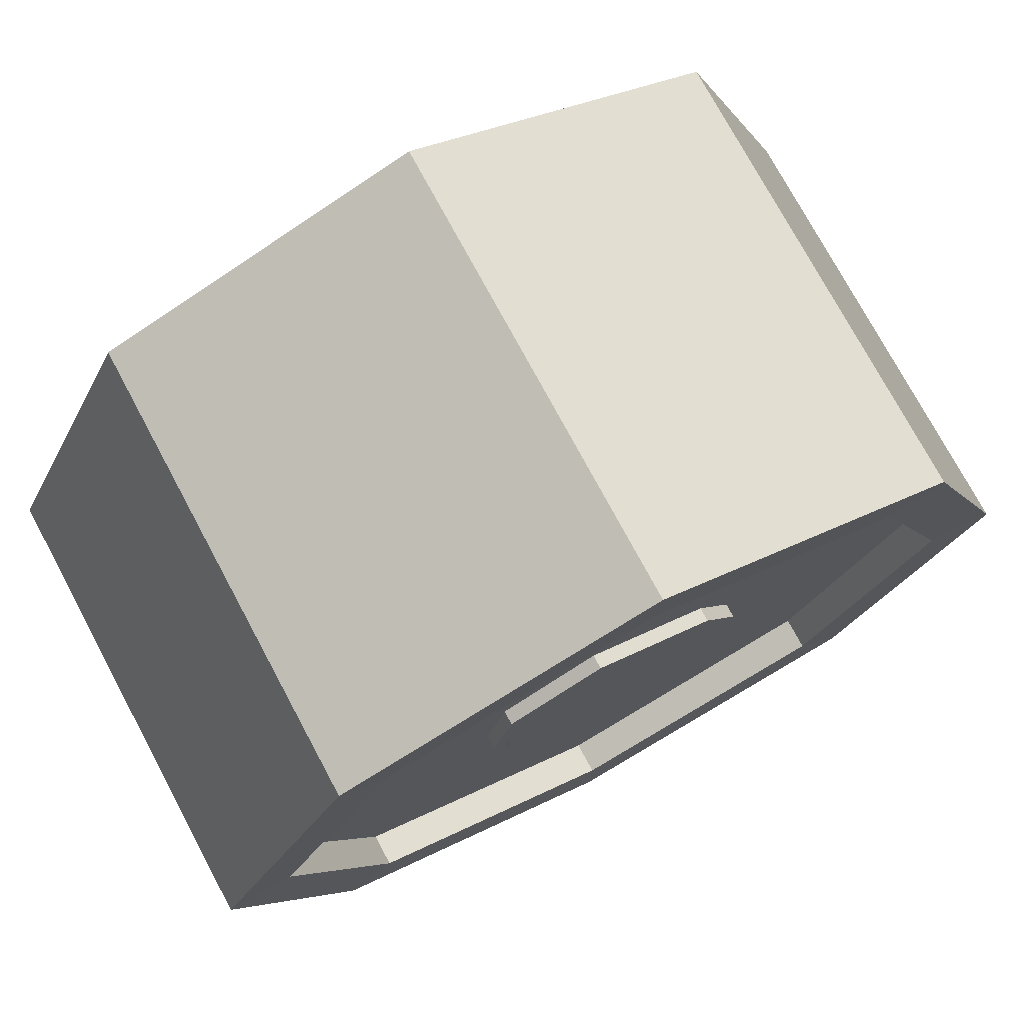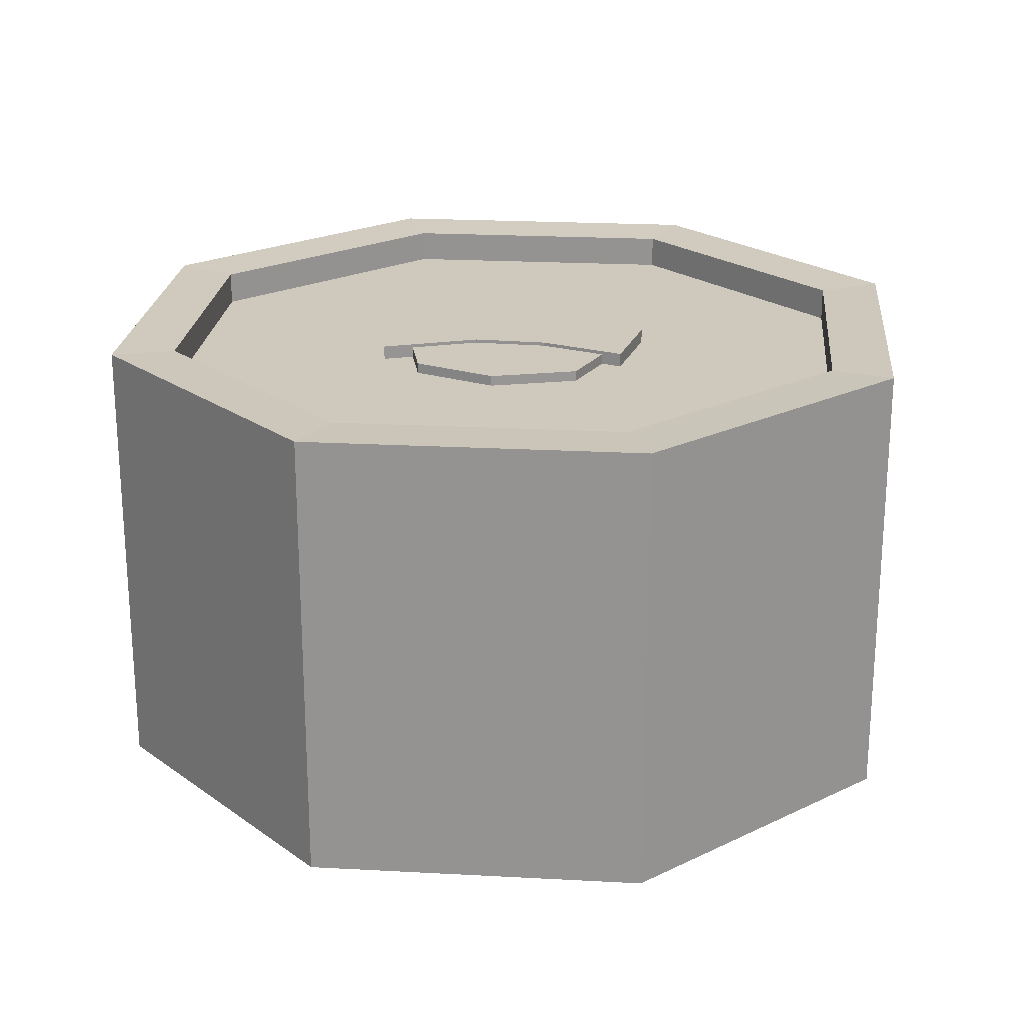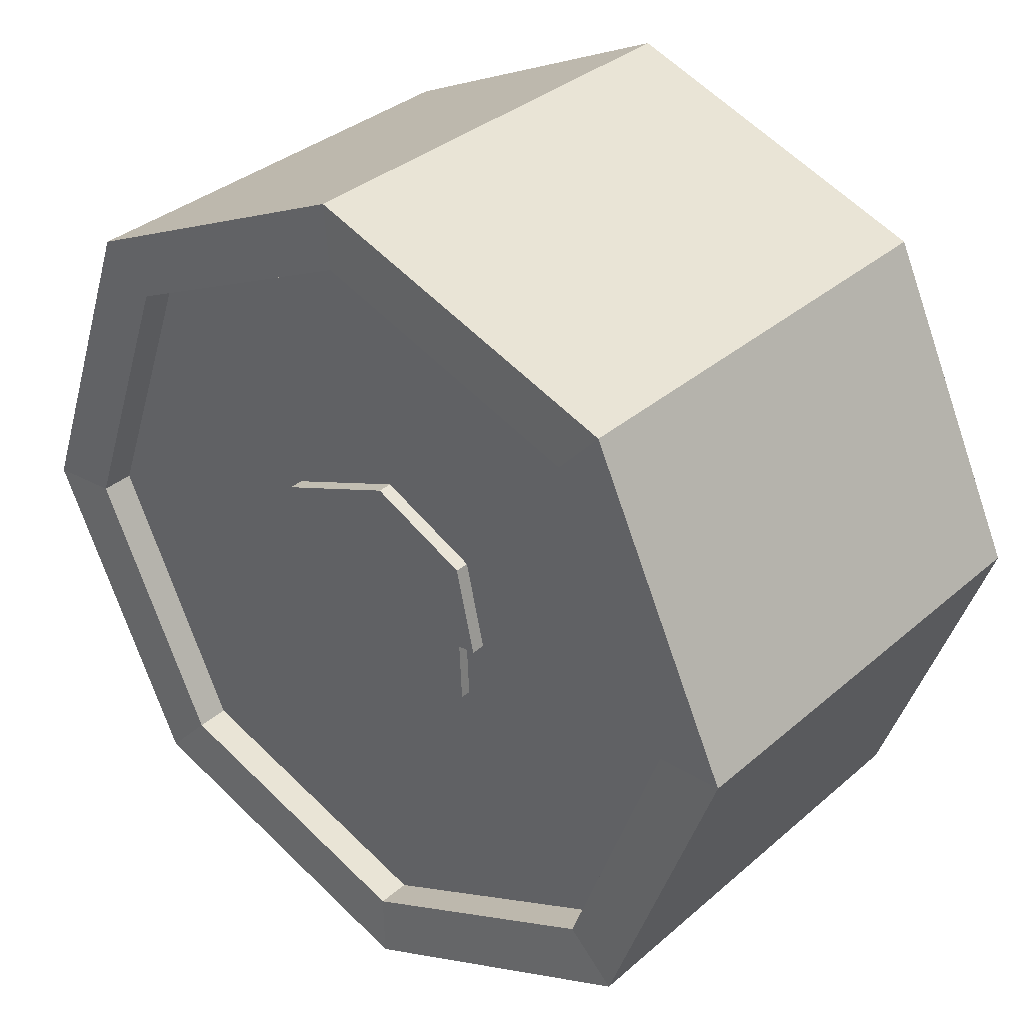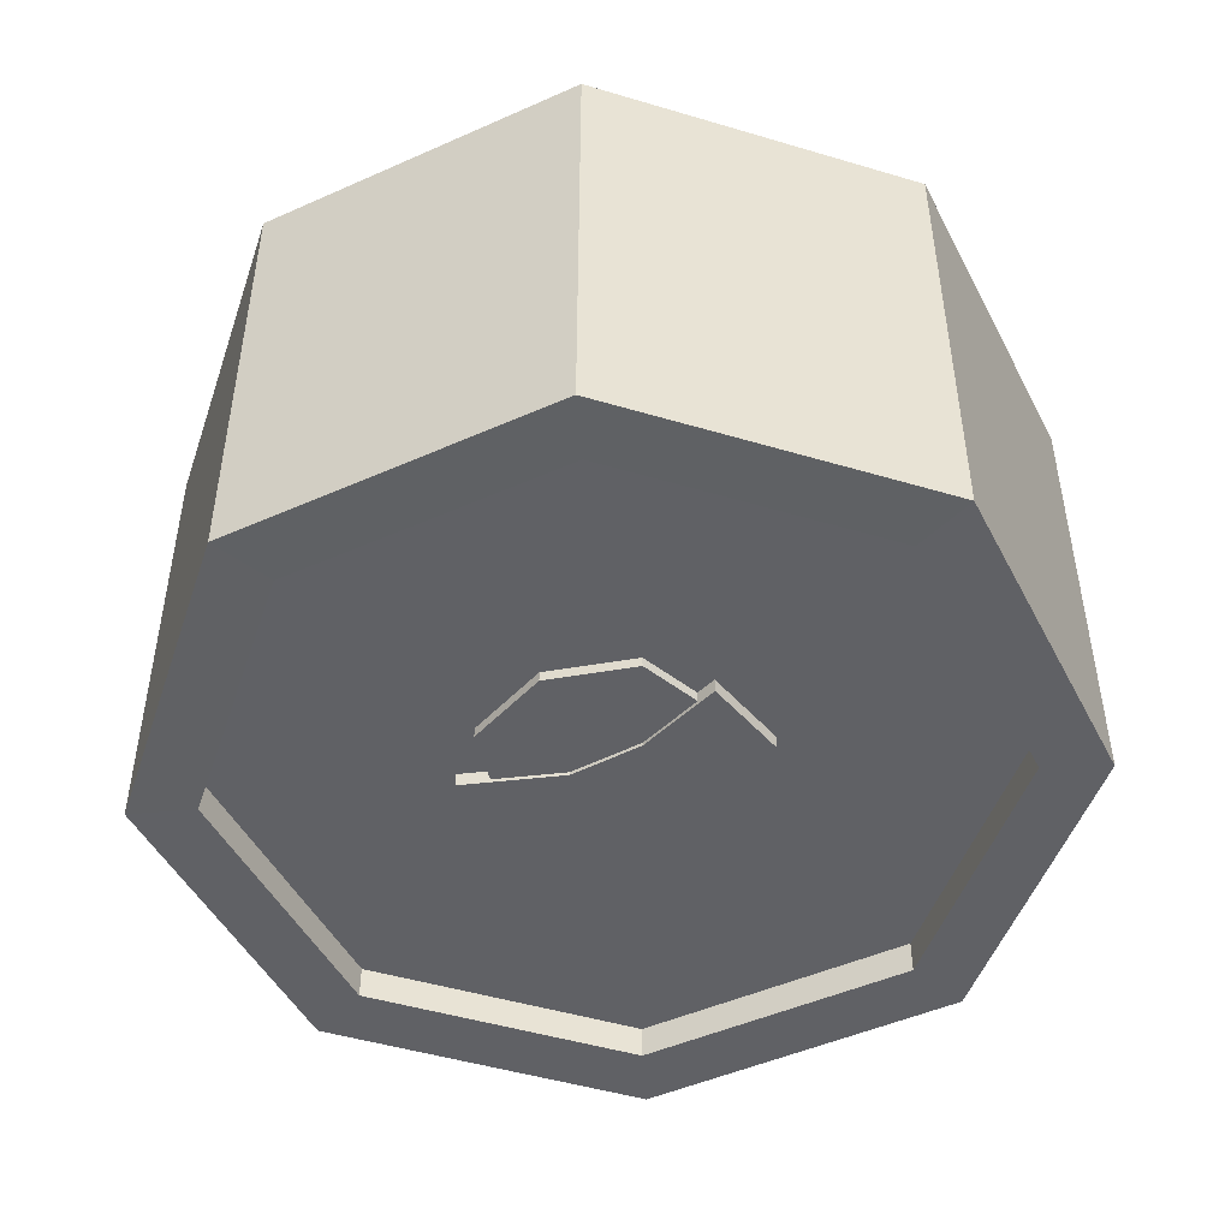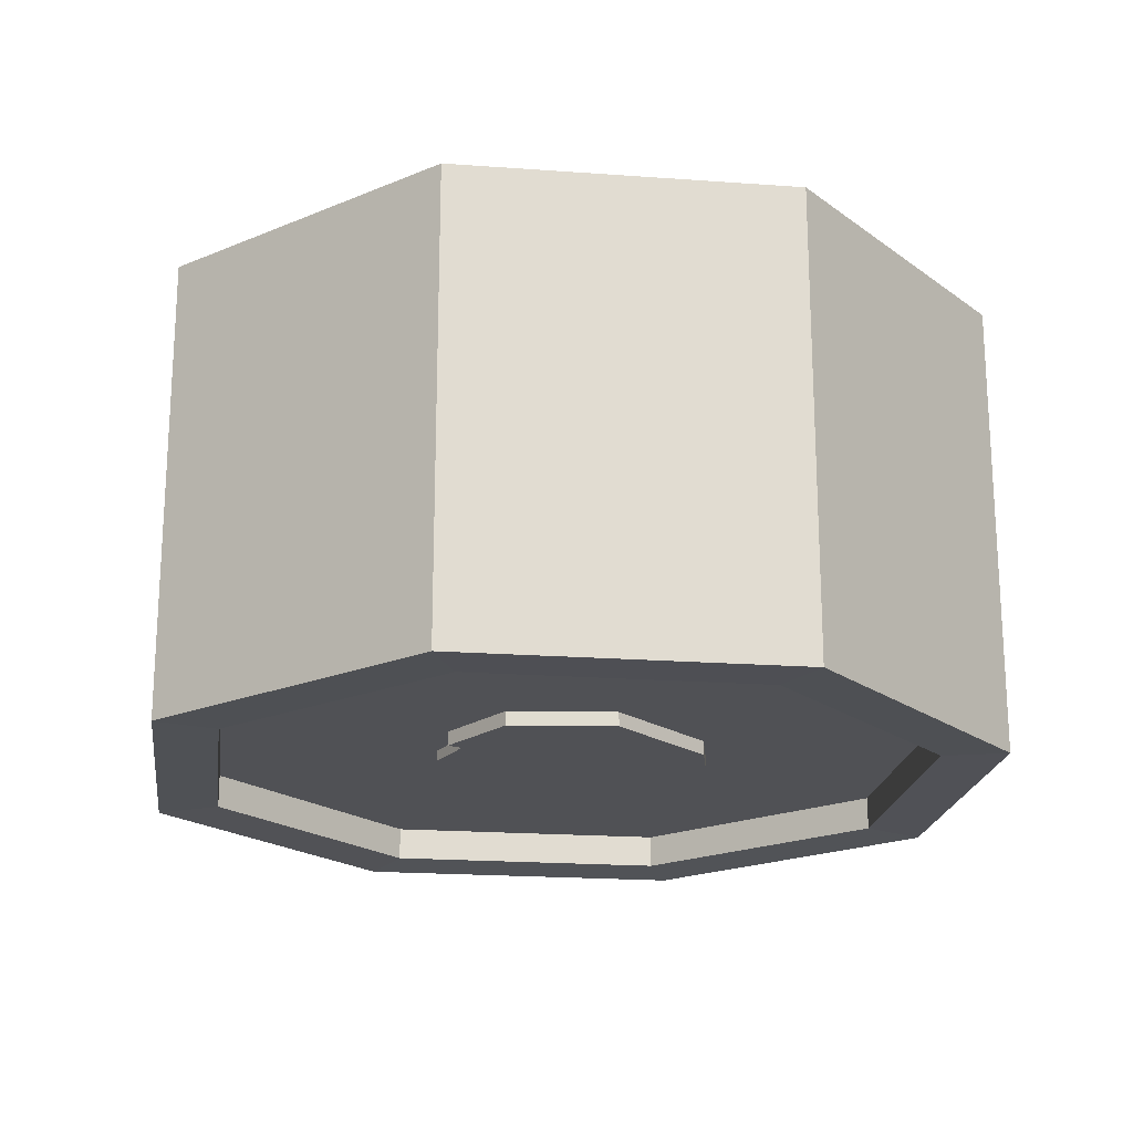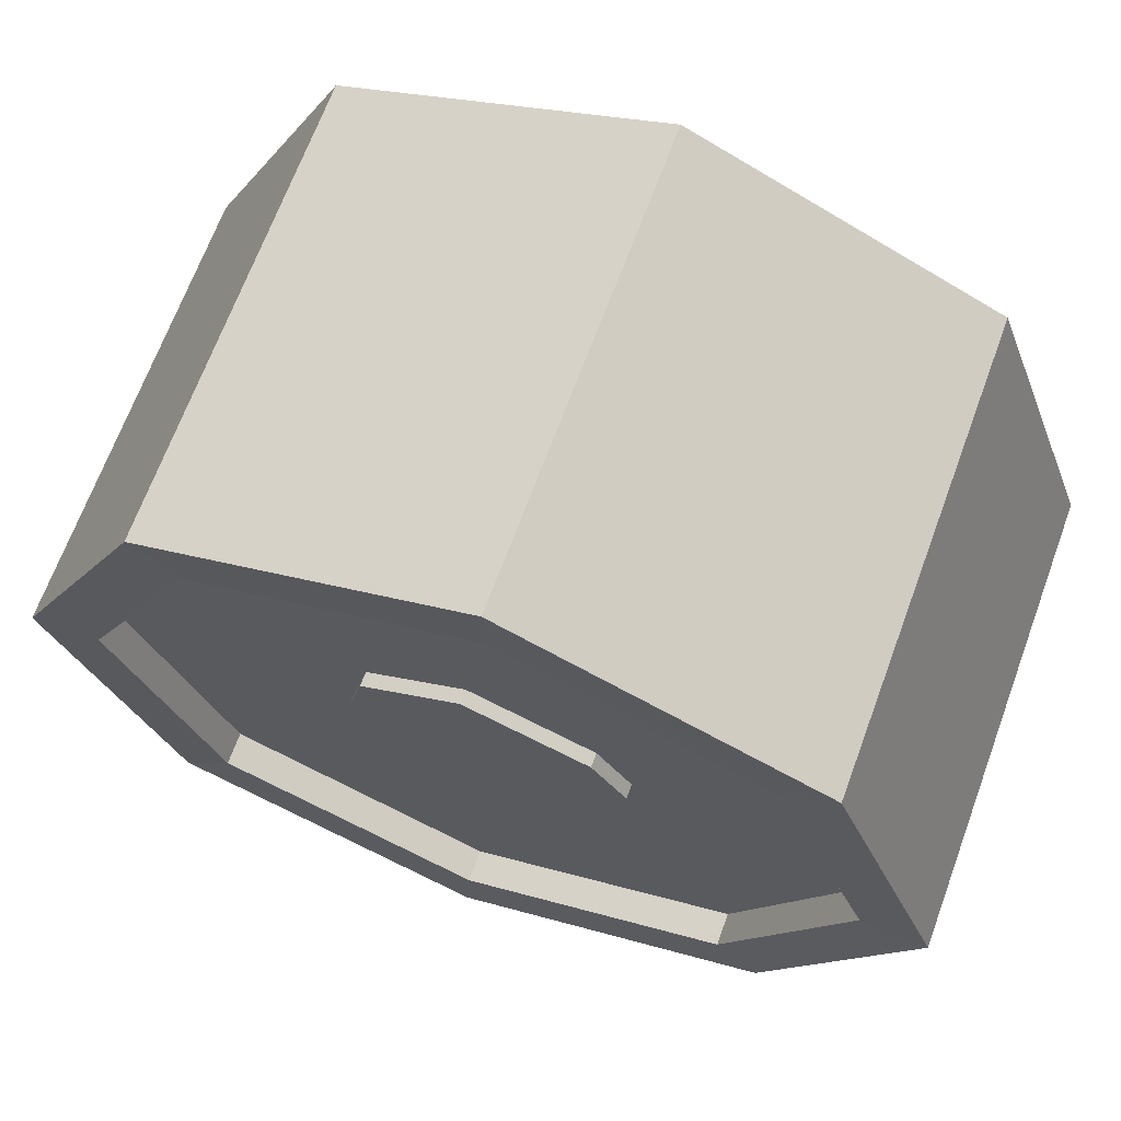
<metadata>
{"format":"obj","ext":"obj","renderer":"f3d","projection":"perspective","resolution":1024,"background":"white","views":[{"elev":75.0,"azim":-28.2,"up":"+Z"},{"elev":22.4,"azim":-149.5,"up":"+Y"},{"elev":34.2,"azim":-139.2,"up":"+Z"},{"elev":-48.1,"azim":-128.3,"up":"+Y"},{"elev":-20.2,"azim":-27.4,"up":"+Y"},{"elev":67.9,"azim":20.2,"up":"+Z"}]}
</metadata>
<code>
o Sushi_Roll1_Cylinder.011
v -0.1082 -0.07717 -0.0985
v -0.1082 0.07717 -0.0985
v -0.006842 -0.07717 -0.1461
v -0.006842 0.07717 -0.1461
v 0.0985 -0.07717 -0.1082
v 0.0985 0.07717 -0.1082
v 0.1461 -0.07717 -0.006842
v 0.1461 0.07717 -0.006842
v 0.1082 -0.07717 0.0985
v 0.1082 0.07717 0.0985
v 0.006842 -0.07717 0.1461
v 0.006842 0.07717 0.1461
v -0.0985 -0.07717 0.1082
v -0.0985 0.07717 0.1082
v -0.1461 -0.07717 0.006842
v -0.1461 0.07717 0.006842
v -0.09193 -0.07647 -0.08371
v -0.005815 -0.07647 -0.1242
v -0.005815 0.07647 -0.1242
v -0.09193 0.07647 -0.08371
v 0.08371 -0.07647 -0.09193
v 0.08371 0.07647 -0.09193
v 0.1242 -0.07647 -0.005815
v 0.1242 0.07647 -0.005815
v 0.09193 -0.07647 0.08371
v 0.09193 0.07647 0.08371
v 0.005815 -0.07647 0.1242
v 0.005815 0.07647 0.1242
v -0.08371 -0.07647 0.09193
v -0.08371 0.07647 0.09193
v -0.1242 -0.07647 0.005815
v -0.1242 0.07647 0.005815
v -0.09193 -0.06539 -0.08371
v -0.005815 -0.06539 -0.1242
v -0.005815 0.06539 -0.1242
v -0.09193 0.06539 -0.08371
v 0.08371 -0.06539 -0.09193
v 0.08371 0.06539 -0.09193
v 0.1242 -0.06539 -0.005815
v 0.1242 0.06539 -0.005815
v 0.09193 -0.06539 0.08371
v 0.09193 0.06539 0.08371
v 0.005815 -0.06539 0.1242
v 0.005815 0.06539 0.1242
v -0.08371 -0.06539 0.09193
v -0.08371 0.06539 0.09193
v -0.1242 -0.06539 0.005815
v -0.1242 0.06539 0.005815
v 0.03361 -0.0701 -0.03427
v 0.03361 0.0701 -0.03427
v 0.04688 -0.0701 0.01213
v 0.04688 0.0701 0.01213
v 0.009082 0.0701 -0.01027
v 0.009082 -0.0701 -0.01027
v 0.03536 -0.0701 0.03021
v 0.03536 0.0701 0.03021
v -0.01402 0.0701 -0.00088
v -0.01402 -0.0701 -0.00088
v -0.005361 -0.0701 0.0466
v -0.005361 0.0701 0.0466
v -0.04427 0.0701 0.001673
v -0.04427 -0.0701 0.001673
v -0.03776 -0.0701 0.0307
v -0.03776 0.0701 0.0307
v 0.005478 0.06891 -0.001736
v 0.005478 -0.06891 -0.001736
v -0.0366 -0.06891 0.01377
v -0.0366 0.06891 0.01377
v -0.0151 0.06891 -0.03995
v -0.0151 -0.06891 -0.03995
v -0.0381 -0.06891 -0.0202
v -0.0381 0.06891 -0.0202
v 0.03246 0.06891 -0.0189
v 0.03246 -0.06891 -0.0189
v 0.01475 0.06891 -0.04124
v 0.01475 -0.06891 -0.04124
f 1 2 4 3
f 3 4 6 5
f 5 6 8 7
f 7 8 10 9
f 9 10 12 11
f 11 12 14 13
f 4 2 20 19
f 13 14 16 15
f 15 16 2 1
f 2 16 32 20
f 26 24 40 42
f 31 17 33 47
f 11 13 29 27
f 14 12 28 30
f 7 9 25 23
f 10 8 24 26
f 3 5 21 18
f 13 15 31 29
f 6 4 19 22
f 16 14 30 32
f 9 11 27 25
f 12 10 26 28
f 5 7 23 21
f 15 1 17 31
f 1 3 18 17
f 8 6 22 24
f 17 18 34 33
f 20 32 48 36
f 25 27 43 41
f 19 20 36 35
f 28 26 42 44
f 18 21 37 34
f 27 29 45 43
f 22 19 35 38
f 30 28 44 46
f 21 23 39 37
f 29 31 47 45
f 24 22 38 40
f 32 30 46 48
f 23 25 41 39
f 35 36 48 46 44 42 40 38
f 33 34 37 39 41 43 45 47
f 49 50 52 51
f 53 57 60 56
f 50 53 56 52
f 49 54 53 50
f 52 56 55 51
f 51 55 54 49
f 60 64 63 59
f 54 58 57 53
f 56 60 59 55
f 55 59 58 54
f 62 63 64 61
f 59 63 62 58
f 57 61 64 60
f 58 62 61 57
f 65 69 72 68
f 66 70 76 74
f 68 72 71 67
f 67 71 70 66
f 70 71 72 69
f 66 65 68 67
f 74 76 75 73
f 70 69 75 76
f 65 66 74 73
f 69 65 73 75

</code>
